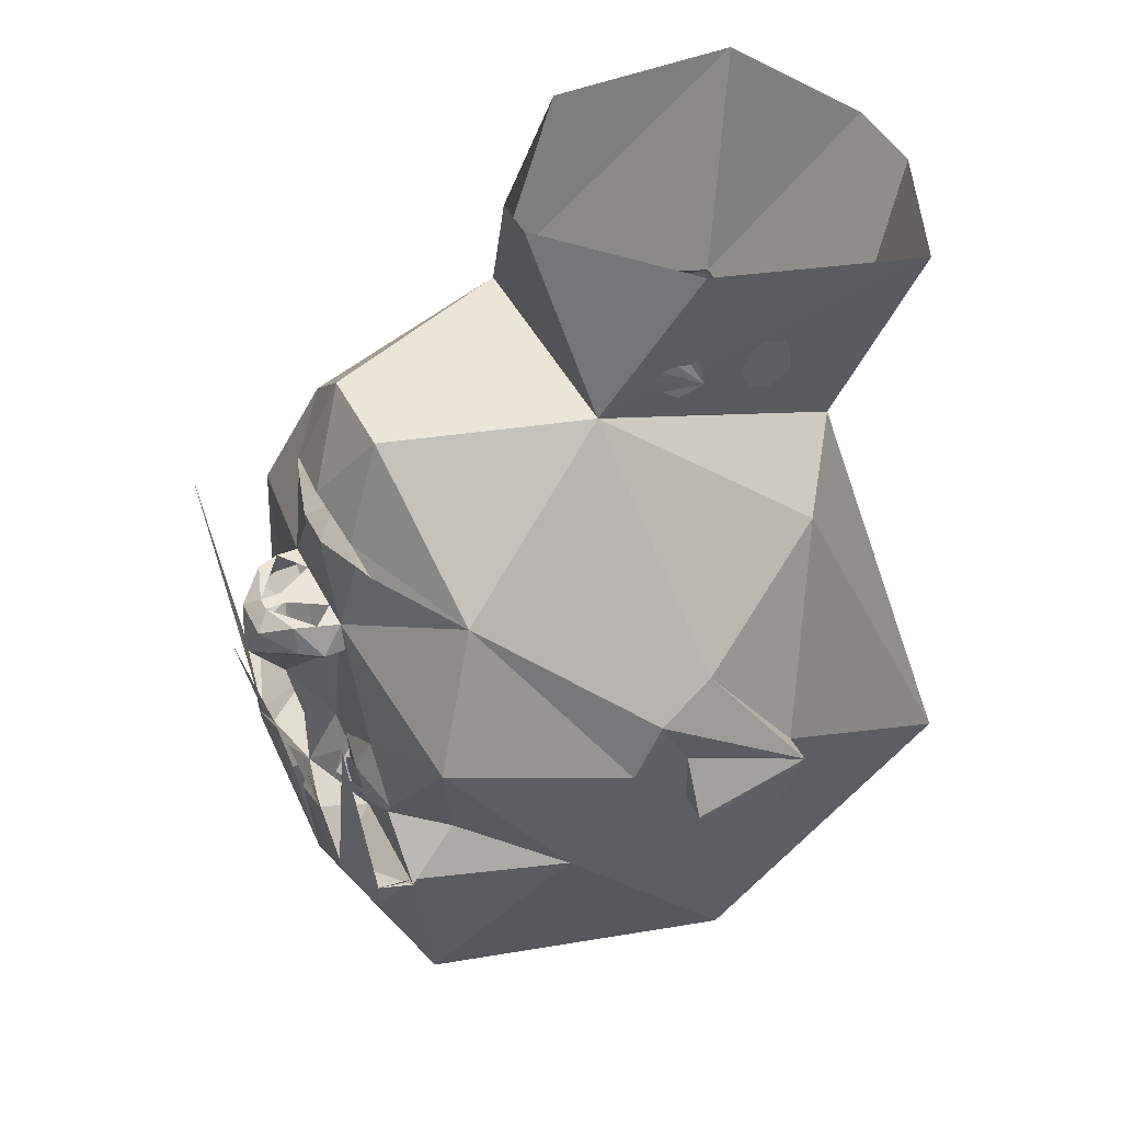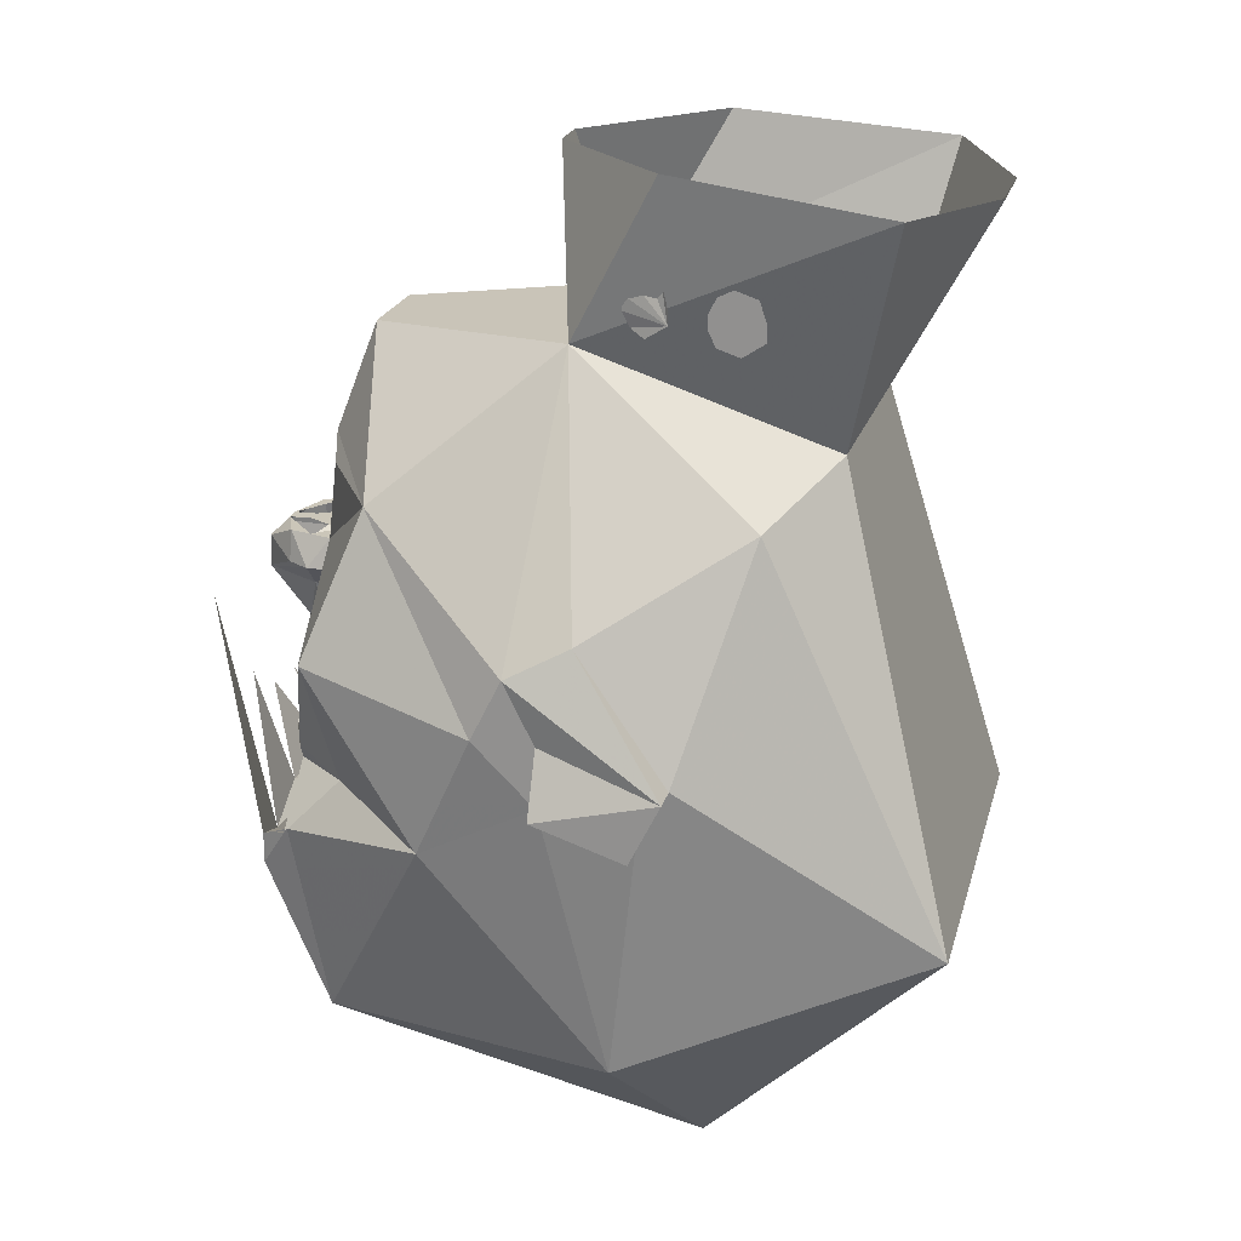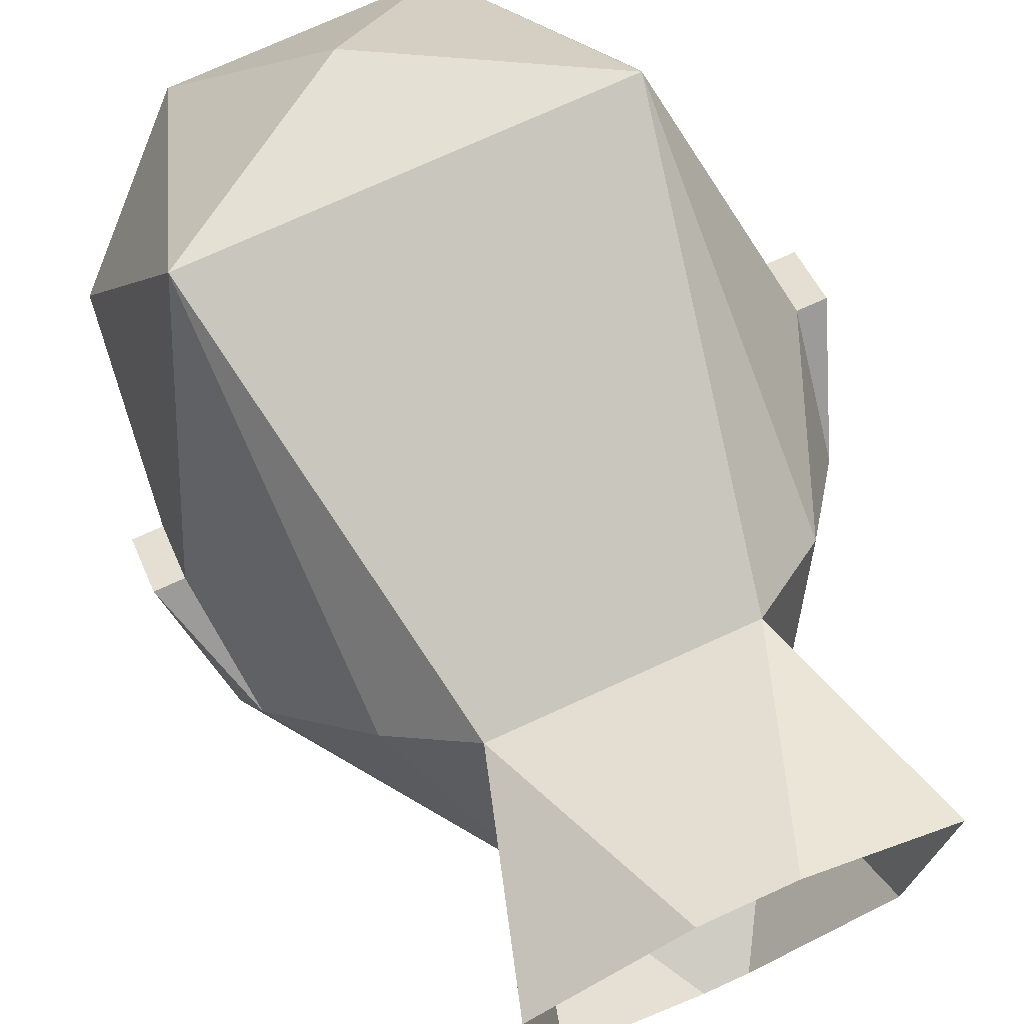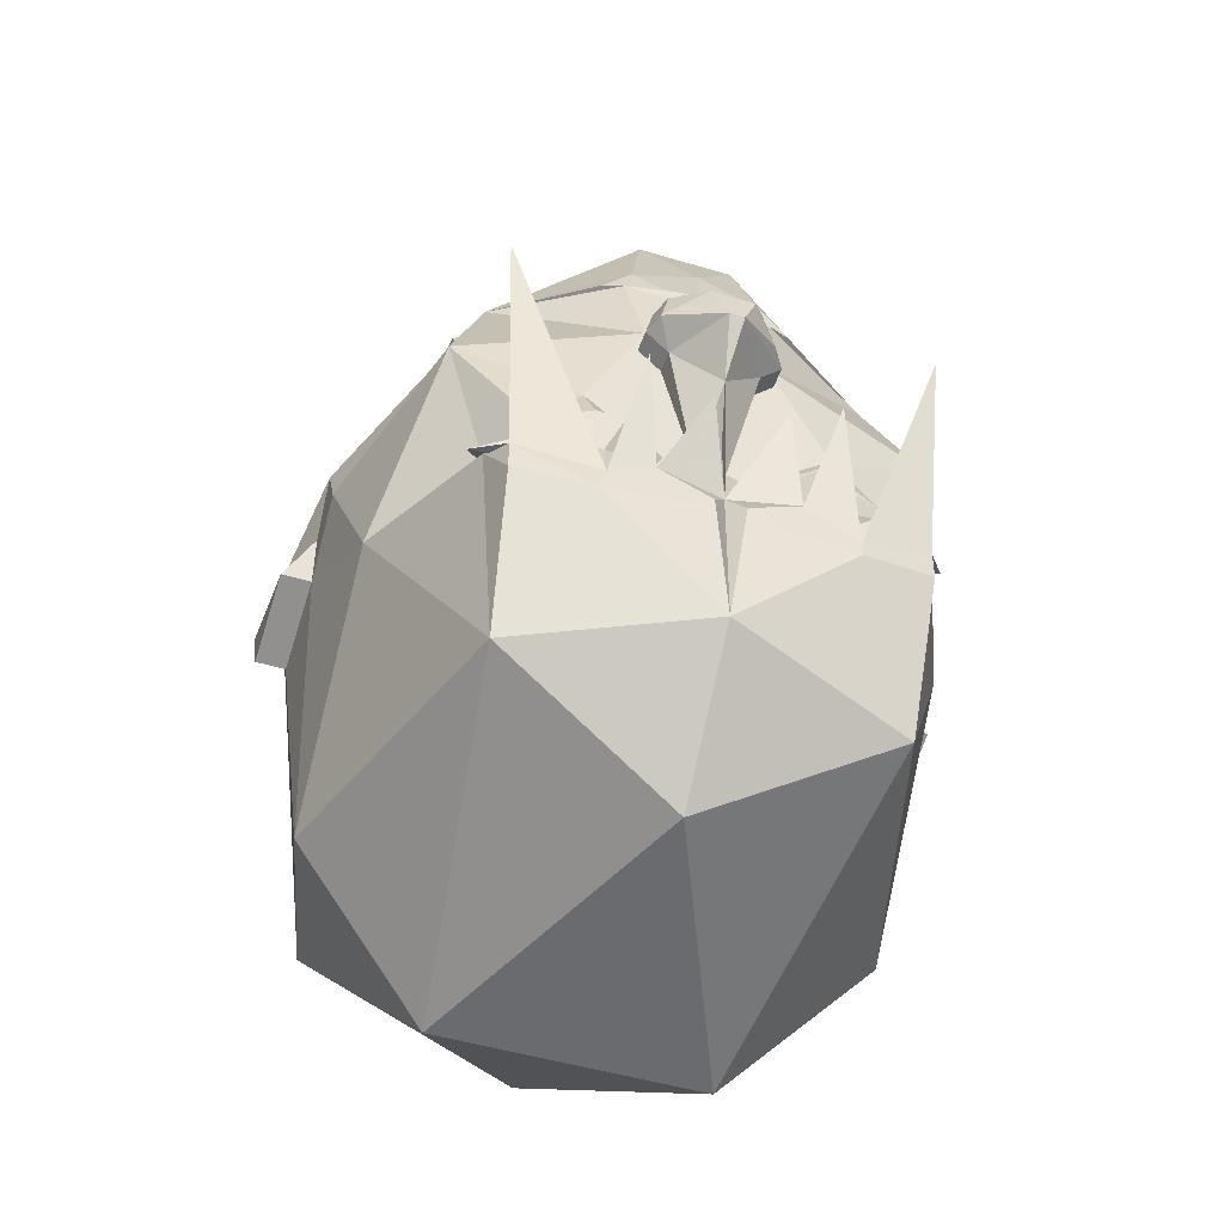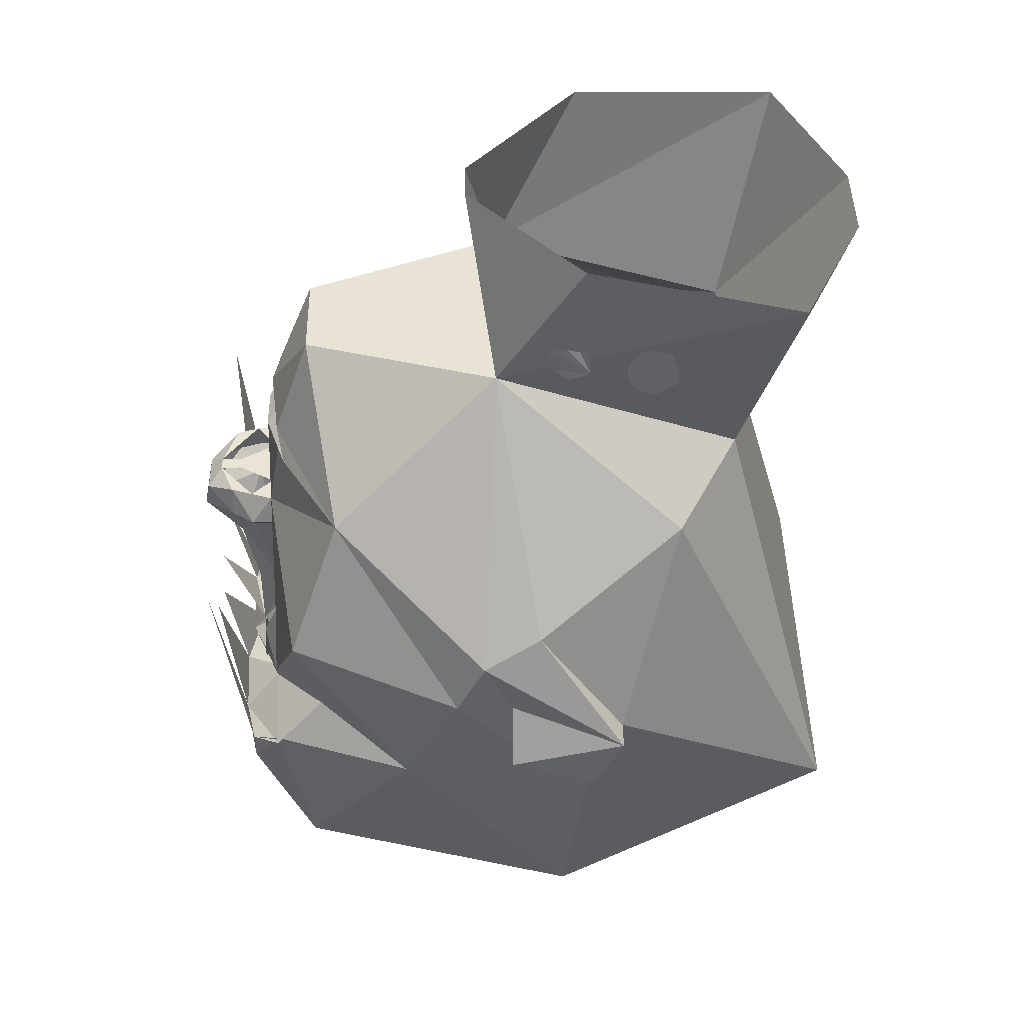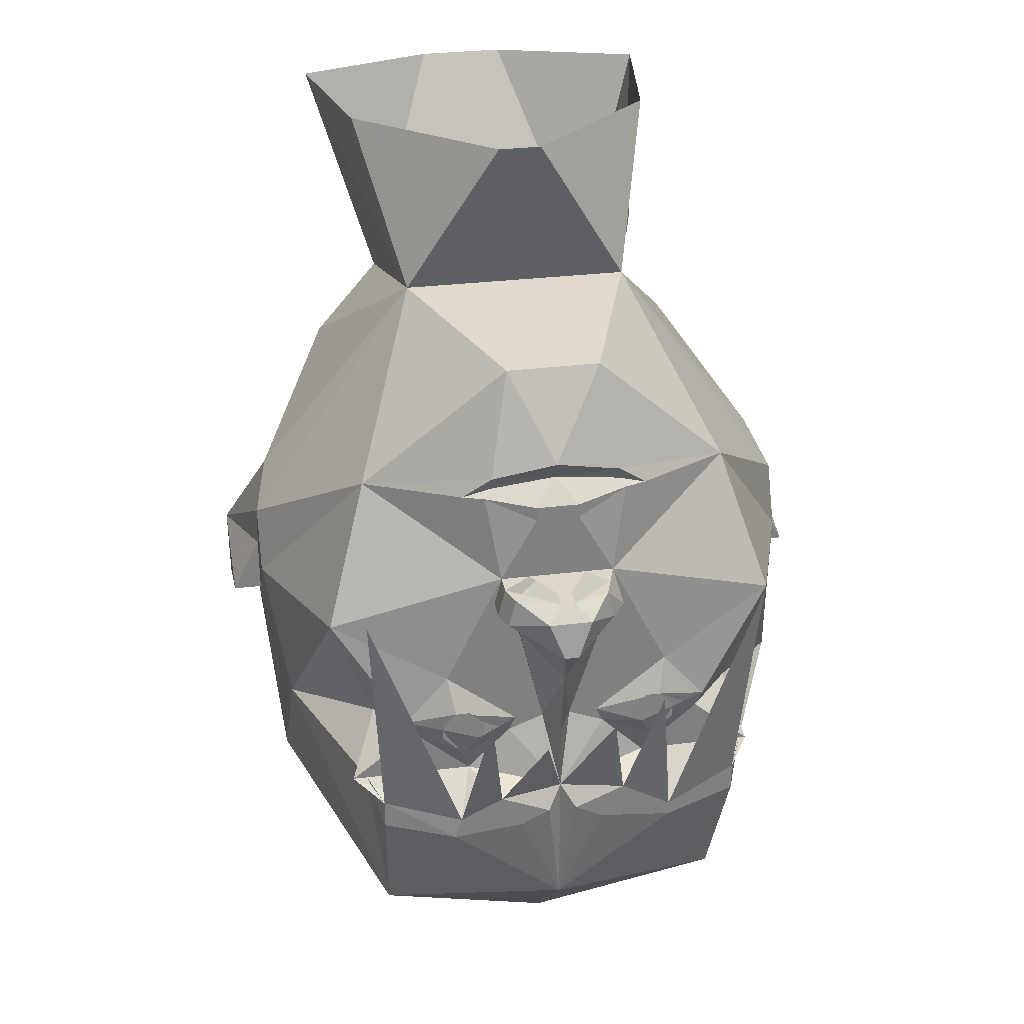
<metadata>
{"format":"obj","ext":"obj","renderer":"f3d","projection":"perspective","resolution":1024,"background":"white","views":[{"elev":44.9,"azim":-115.7,"up":"+Y"},{"elev":21.0,"azim":-76.3,"up":"+Y"},{"elev":75.7,"azim":155.6,"up":"+Z"},{"elev":-47.8,"azim":161.3,"up":"+Y"},{"elev":43.6,"azim":-90.9,"up":"+Y"},{"elev":30.4,"azim":169.9,"up":"+Y"}]}
</metadata>
<code>
v -0.1406 0.2734 -0.01562
v -0.1484 0.2656 0
v -0.1562 0.2812 0.02344
v -0.1406 0.2891 -0.02344
v -0.1406 0.3047 -0.02344
v -0.1406 0.3203 -0.01562
v -0.1406 0.3281 0
v -0.1484 0.3203 0.01562
v -0.1562 0.2969 0.02344
v -0.1641 0.2656 0.07031
v -0.1641 0.2578 0.09375
v -0.1641 0.2734 0.1172
v -0.1641 0.2812 0.0625
v -0.1641 0.2969 0.0625
v -0.1641 0.3125 0.07031
v -0.1641 0.3203 0.08594
v -0.1641 0.3125 0.1094
v -0.1641 0.2891 0.1172
v -0.07812 0.1094 -0.3281
v -0.07031 0.1172 -0.3203
v 0 0.125 -0.3203
v -0.02344 0.1016 -0.3438
v -0.02344 0.08594 -0.3438
v -0.0625 0.01562 -0.3438
v -0.2031 0.1016 -0.2578
v -0.1016 0.1094 -0.3203
v -0.07031 0.1328 -0.3281
v 0 0.1484 -0.3359
v 0.07031 0.1328 -0.3281
v 0.07031 0.1172 -0.3203
v 0.07812 0.1094 -0.3281
v 0.02344 0.1016 -0.3438
v 0.02344 0.08594 -0.3438
v 0.03125 0.01562 -0.3438
v -0.03125 0.01562 -0.3438
v -0.05469 0.01562 -0.3672
v -0.07031 -0.01562 -0.3672
v -0.07031 -0.01562 -0.3438
v -0.125 -0.1094 -0.3438
v -0.25 -0.04688 -0.3125
v -0.3125 -0.07812 -0.125
v -0.3125 -0.01562 -0.09375
v -0.125 0.25 -0.07812
v -0.05469 0.2422 -0.2891
v 0.1016 0.1094 -0.3203
v 0.2031 0.1016 -0.2578
v 0.0625 0.01562 -0.3438
v 0.2188 -0.2344 -0.3438
v 0.2031 -0.1797 -0.2891
v 0.2891 -0.2109 -0.1875
v 0.1953 -0.4375 -0.3125
v 0.2031 -0.2812 -0.375
v 0.2031 -0.25 -0.375
v 0.125 -0.2969 -0.3906
v 0.1172 -0.2734 -0.3906
v 0.2188 0.007812 -0.4062
v 0.25 -0.04688 -0.3125
v 0.1719 -0.1641 -0.3438
v 0.125 -0.1094 -0.3438
v 0.3125 -0.07812 -0.125
v 0.3125 -0.1406 -0.0625
v 0.2891 -0.4219 0
v 0.1406 -0.5625 0.0625
v 0 -0.5312 -0.25
v 0 -0.4062 -0.375
v -0.2891 -0.2109 -0.1875
v -0.2109 -0.1797 -0.2891
v -0.2188 -0.2344 -0.3438
v -0.1953 -0.4375 -0.3125
v -0.2891 -0.4219 0
v -0.3125 -0.1406 -0.0625
v -0.1719 -0.1641 -0.3438
v -0.1641 -0.1797 -0.3438
v -0.2266 -0.2344 -0.3438
v -0.1016 -0.2344 -0.3438
v -0.125 -0.2812 -0.3906
v -0.2031 -0.25 -0.375
v -0.2031 -0.2812 -0.375
v -0.125 -0.2969 -0.3906
v -0.1406 -0.5625 0.0625
v -0.2266 -0.2969 0.3125
v -0.3125 -0.1719 0.03125
v -0.3438 -0.1406 -0.0625
v -0.3125 -0.07812 -0.0625
v -0.3438 -0.1094 0.0625
v -0.2969 0.01562 -0.03125
v -0.2188 0.1094 0.125
v -0.1328 0.1641 0.1875
v -0.2031 0.3984 0.2422
v -0.1641 0.4219 0.01562
v -0.02344 0.4219 -0.1094
v 0.125 0.25 -0.07812
v 0.04688 0.2422 -0.2891
v 0.3125 -0.01562 -0.09375
v 0.3125 -0.07812 -0.0625
v 0.3438 -0.1406 -0.0625
v 0.3125 -0.1719 0.03125
v 0.2188 -0.2969 0.3125
v 0 -0.4531 0.25
v 0.2109 0.1094 0.125
v 0.1328 0.1641 0.1875
v 0.3125 -0.1094 0.0625
v 0.2969 0.01562 -0.03125
v -0.3125 -0.1094 0.0625
v -0.3438 -0.1719 0.03125
v -0.04688 0.3906 0.3125
v 0.3438 -0.1094 0.0625
v 0.3438 -0.1719 0.03125
v 0.04688 -0.2891 -0.3906
v 0.01562 -0.2734 -0.3906
v 0.07031 -0.25 -0.3906
v 0 -0.25 -0.375
v 0.02344 -0.1641 -0.4219
v -0.07031 -0.25 -0.3906
v -0.01562 -0.2734 -0.3906
v -0.04688 -0.2891 -0.3906
v -0.05469 -0.1484 -0.4141
v 0.1094 -0.2031 -0.3594
v 0.1172 -0.1484 -0.3594
v 0.1641 -0.1797 -0.3438
v 0.1016 -0.2344 -0.3438
v 0.05469 -0.1875 -0.3438
v 0.04688 -0.1719 -0.3438
v -0.1172 -0.1484 -0.3594
v -0.1094 -0.2031 -0.3594
v -0.05469 -0.1875 -0.3438
v -0.04688 -0.1719 -0.3438
v -0.01562 -0.1719 -0.3438
v 0 -0.1719 -0.375
v 0.01562 -0.1719 -0.3438
v 0.2344 -0.2344 -0.3438
v 0.2031 0.3984 0.2422
v 0.1719 0.4219 0.01562
v 0.02344 0.4219 -0.1094
v 0.04688 0.3906 0.3125
v -0.09375 -0.1719 -0.375
v 0.09375 -0.1719 -0.375
v 0.04688 -0.03906 -0.3438
v 0.07031 -0.01562 -0.3438
v 0.0625 0.01562 -0.3672
v -0.1016 -0.1875 -0.3594
v -0.1172 -0.1875 -0.3594
v -0.125 -0.1797 -0.3594
v -0.125 -0.1641 -0.3594
v -0.1172 -0.1562 -0.3594
v -0.1016 -0.1562 -0.3594
v -0.09375 -0.1641 -0.3594
v -0.09375 -0.1797 -0.3594
v -0.1016 -0.1953 -0.3594
v -0.1172 -0.1953 -0.3594
v -0.1328 -0.1797 -0.3594
v -0.1328 -0.1641 -0.3594
v -0.1016 -0.1484 -0.3594
v -0.08594 -0.1641 -0.3594
v -0.08594 -0.1797 -0.3594
v 0.08594 -0.1797 -0.3594
v 0.08594 -0.1641 -0.3594
v 0.1016 -0.1484 -0.3594
v 0.1328 -0.1641 -0.3594
v 0.1328 -0.1797 -0.3594
v 0.1172 -0.1953 -0.3594
v 0.1016 -0.1953 -0.3594
v 0.09375 -0.1797 -0.3594
v 0.09375 -0.1641 -0.3594
v 0.1016 -0.1562 -0.3594
v 0.1172 -0.1562 -0.3594
v 0.125 -0.1641 -0.3594
v 0.125 -0.1797 -0.3594
v 0.1172 -0.1875 -0.3594
v 0.1016 -0.1875 -0.3594
v 0.08594 -0.125 -0.4219
v -0.1094 -0.1172 -0.4141
v -0.2188 0.007812 -0.4062
v 0.007812 0.01562 -0.3828
v -0.007812 0.01562 -0.3828
v 0.007812 0.01562 -0.4062
v -0.007812 0.01562 -0.4062
v 0.02344 0 -0.4219
v -0.02344 0 -0.4219
v -0.04688 0.01562 -0.3906
v -0.05469 -0.01562 -0.3906
v -0.007812 -0.03906 -0.4297
v -0.04688 -0.03906 -0.3672
v -0.04688 -0.03906 -0.3438
v 0.05469 0.01562 -0.3906
v 0.0625 -0.01562 -0.3906
v 0.007812 -0.03906 -0.4297
v 0 -0.09375 -0.3906
v 0.04688 -0.03906 -0.3672
v 0.07031 -0.01562 -0.3672
f 1 2 3
f 1 3 4
f 4 3 5
f 5 3 6
f 6 3 7
f 7 3 8
f 8 3 9
f 10 11 12
f 10 12 13
f 13 12 14
f 14 12 15
f 15 12 16
f 16 12 17
f 17 12 18
f 19 20 21
f 19 21 22
f 19 26 20
f 21 30 31
f 21 31 32
f 21 32 22
f 45 31 30
f 19 22 23
f 19 23 24
f 19 24 25
f 19 25 26
f 22 32 33
f 22 33 23
f 23 33 34
f 23 34 35
f 24 35 36
f 24 36 37
f 24 37 38
f 24 38 39
f 24 39 40
f 24 40 25
f 25 42 43
f 25 43 44
f 25 44 27
f 25 27 26
f 45 29 46
f 45 46 31
f 31 46 47
f 31 47 33
f 31 33 32
f 57 49 58
f 57 58 59
f 57 59 47
f 57 47 46
f 67 40 72
f 67 72 73
f 67 73 74
f 74 73 75
f 74 75 76
f 74 76 77
f 71 82 83
f 71 83 84
f 42 84 85
f 42 85 86
f 42 86 43
f 43 88 89
f 43 89 90
f 43 90 91
f 43 91 92
f 43 92 44
f 44 92 93
f 44 93 28
f 44 28 27
f 61 95 96
f 61 96 97
f 92 103 94
f 92 94 46
f 92 46 93
f 93 46 29
f 93 29 28
f 104 86 85
f 104 85 105
f 104 105 82
f 88 101 106
f 88 106 89
f 96 107 108
f 96 108 97
f 97 108 102
f 107 96 95
f 107 95 94
f 107 94 103
f 107 103 102
f 107 102 108
f 105 85 83
f 105 83 82
f 84 83 85
f 118 120 121
f 118 121 122
f 119 123 59
f 119 59 58
f 73 125 75
f 75 125 126
f 75 126 112
f 75 112 114
f 75 114 76
f 126 127 128
f 126 128 112
f 112 128 129
f 112 129 130
f 112 130 122
f 112 122 121
f 112 121 111
f 111 121 55
f 55 121 131
f 55 131 53
f 132 101 92
f 132 92 133
f 133 92 134
f 134 92 91
f 101 135 106
f 135 101 132
f 125 73 136
f 125 136 126
f 126 136 127
f 73 72 136
f 137 120 118
f 137 118 122
f 137 122 123
f 123 122 130
f 123 130 59
f 59 130 138
f 59 138 139
f 59 139 47
f 47 139 140
f 47 140 34
f 47 34 33
f 137 58 120
f 120 58 49
f 120 49 131
f 120 131 121
f 35 34 174
f 35 174 175
f 175 174 176
f 175 176 177
f 177 176 178
f 177 178 179
f 177 179 180
f 177 180 36
f 36 180 37
f 37 180 181
f 37 181 182
f 37 182 183
f 37 183 38
f 38 183 184
f 38 184 39
f 39 184 128
f 39 128 127
f 39 127 124
f 39 124 72
f 39 72 40
f 176 140 185
f 176 185 178
f 178 185 186
f 178 186 187
f 178 187 179
f 179 187 182
f 179 182 181
f 179 181 180
f 130 129 188
f 130 188 189
f 130 189 138
f 138 189 190
f 138 190 139
f 139 190 140
f 140 190 185
f 185 190 186
f 186 190 189
f 186 189 187
f 187 189 188
f 187 188 182
f 182 188 183
f 183 188 128
f 183 128 184
f 188 129 128
f 20 26 27
f 20 27 21
f 21 27 28
f 21 28 29
f 21 29 30
f 45 30 29
f 23 35 24
f 25 40 41
f 25 41 42
f 48 49 50
f 48 50 51
f 48 51 52
f 48 52 53
f 53 52 54
f 53 54 55
f 53 55 56
f 57 50 49
f 57 46 60
f 57 60 50
f 50 60 61
f 50 61 62
f 50 62 51
f 51 62 63
f 51 63 64
f 51 64 65
f 51 65 54
f 51 54 52
f 66 67 68
f 66 68 69
f 66 69 70
f 66 70 71
f 66 71 41
f 66 41 40
f 66 40 67
f 77 76 78
f 77 78 68
f 68 78 69
f 69 78 79
f 69 79 65
f 69 65 64
f 69 64 80
f 69 80 70
f 70 80 81
f 70 81 82
f 70 82 71
f 71 84 41
f 41 84 42
f 43 86 87
f 43 87 88
f 46 94 60
f 60 94 95
f 60 95 61
f 61 97 62
f 62 97 98
f 62 98 63
f 63 98 99
f 63 99 80
f 63 80 64
f 100 92 101
f 100 101 98
f 100 98 102
f 100 102 103
f 100 103 92
f 104 87 86
f 104 82 81
f 104 81 87
f 87 81 88
f 88 81 98
f 88 98 101
f 97 102 98
f 99 98 81
f 99 81 80
f 109 110 111
f 109 111 55
f 109 55 54
f 109 54 65
f 109 65 110
f 110 65 112
f 110 112 111
f 111 112 113
f 79 76 114
f 79 114 115
f 79 115 116
f 79 116 65
f 65 116 115
f 65 115 112
f 112 115 114
f 112 114 117
f 78 76 79
f 171 55 111
f 114 76 172
f 76 77 173
f 118 119 58
f 118 58 120
f 118 122 119
f 119 122 123
f 73 72 124
f 73 124 125
f 125 124 127
f 125 127 126
f 141 142 143
f 141 143 144
f 141 144 145
f 141 145 146
f 141 146 147
f 141 147 148
f 163 164 165
f 163 165 166
f 163 166 167
f 163 167 168
f 163 168 169
f 163 169 170
f 149 150 151
f 149 151 152
f 149 152 124
f 149 124 153
f 149 153 154
f 149 154 155
f 156 157 158
f 156 158 119
f 156 119 159
f 156 159 160
f 156 160 161
f 156 161 162

</code>
